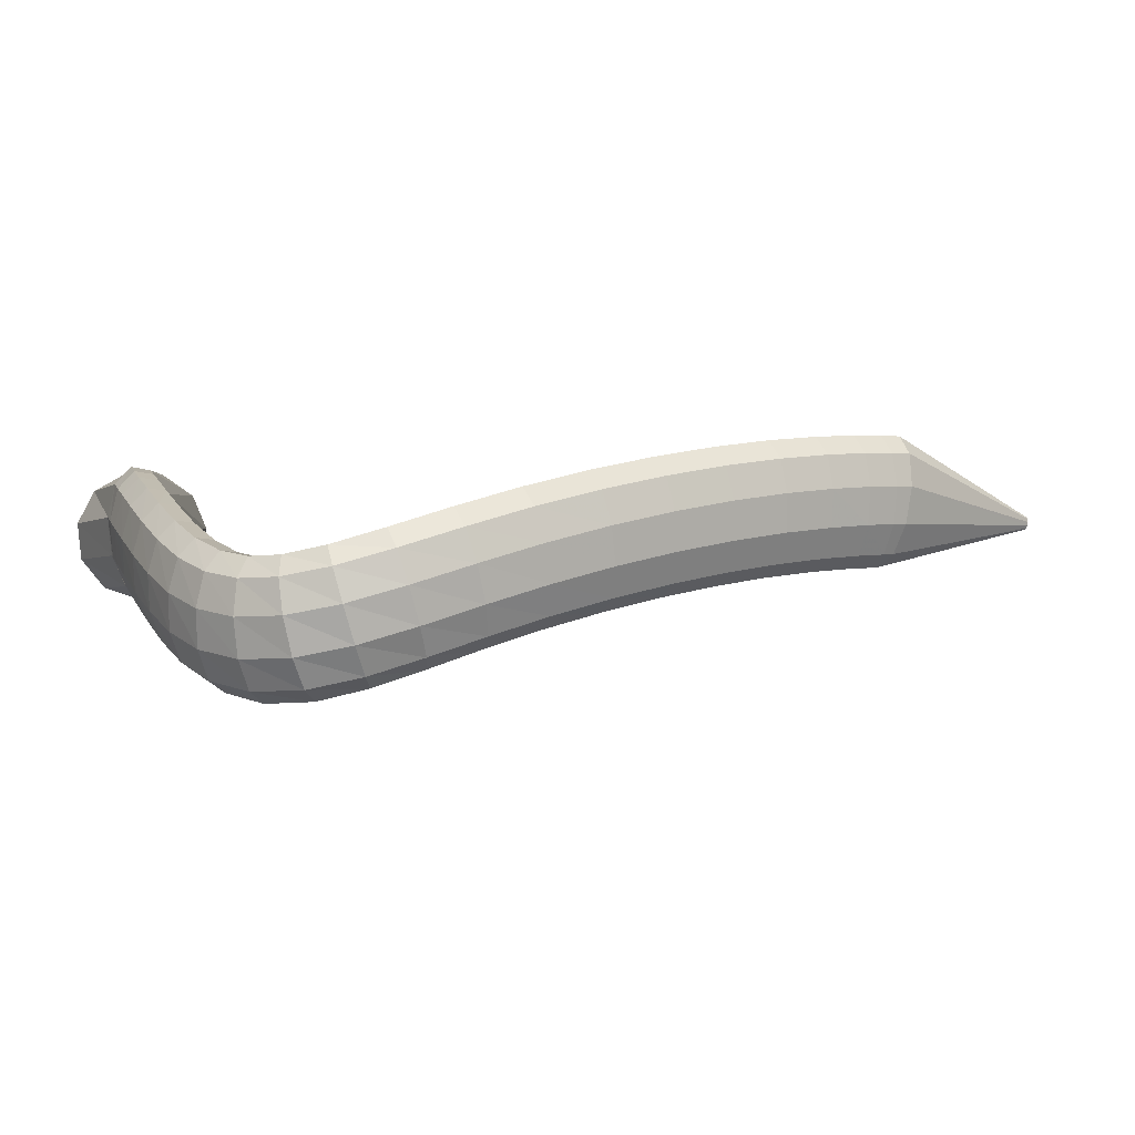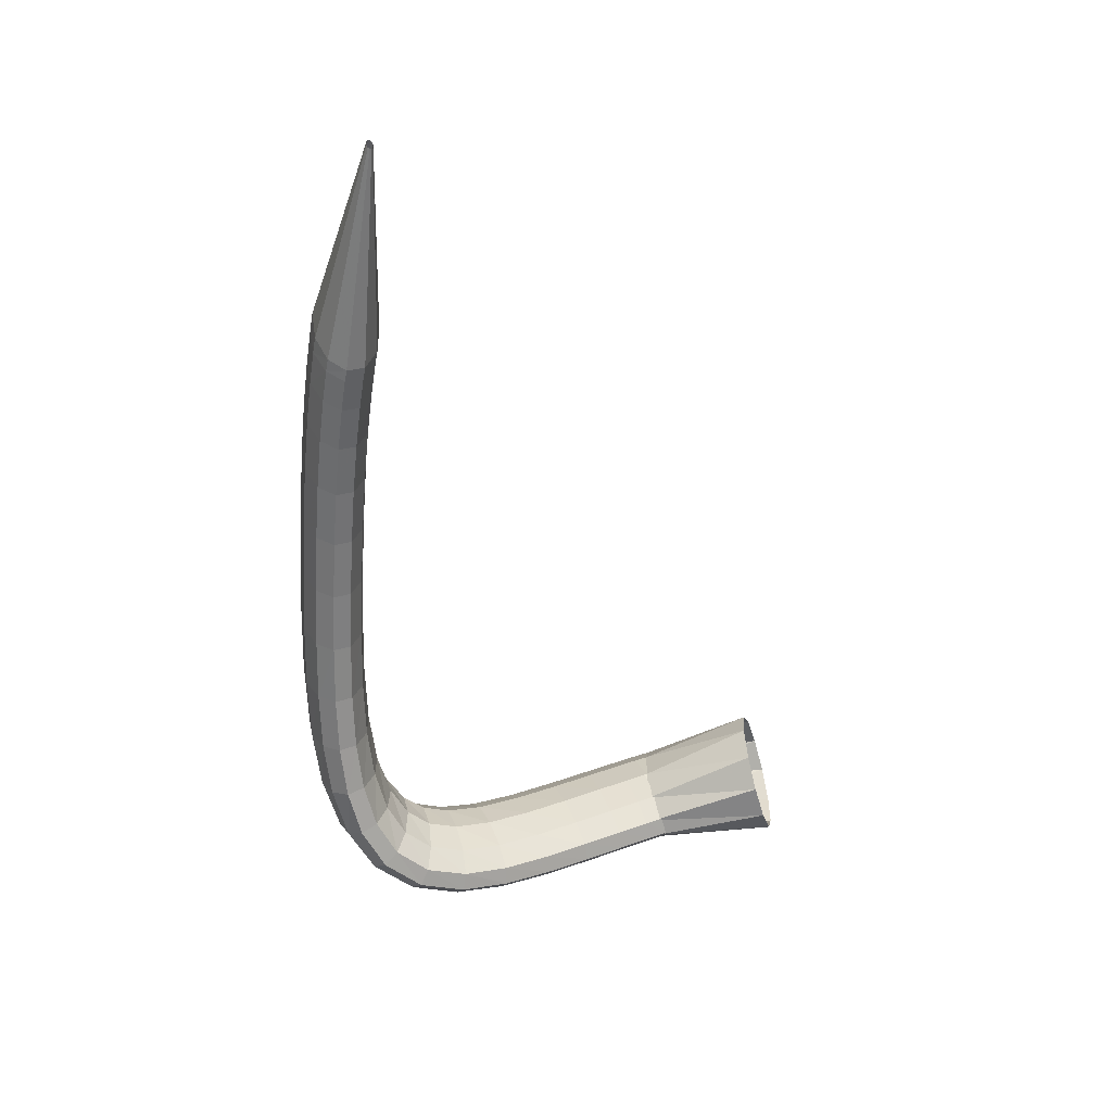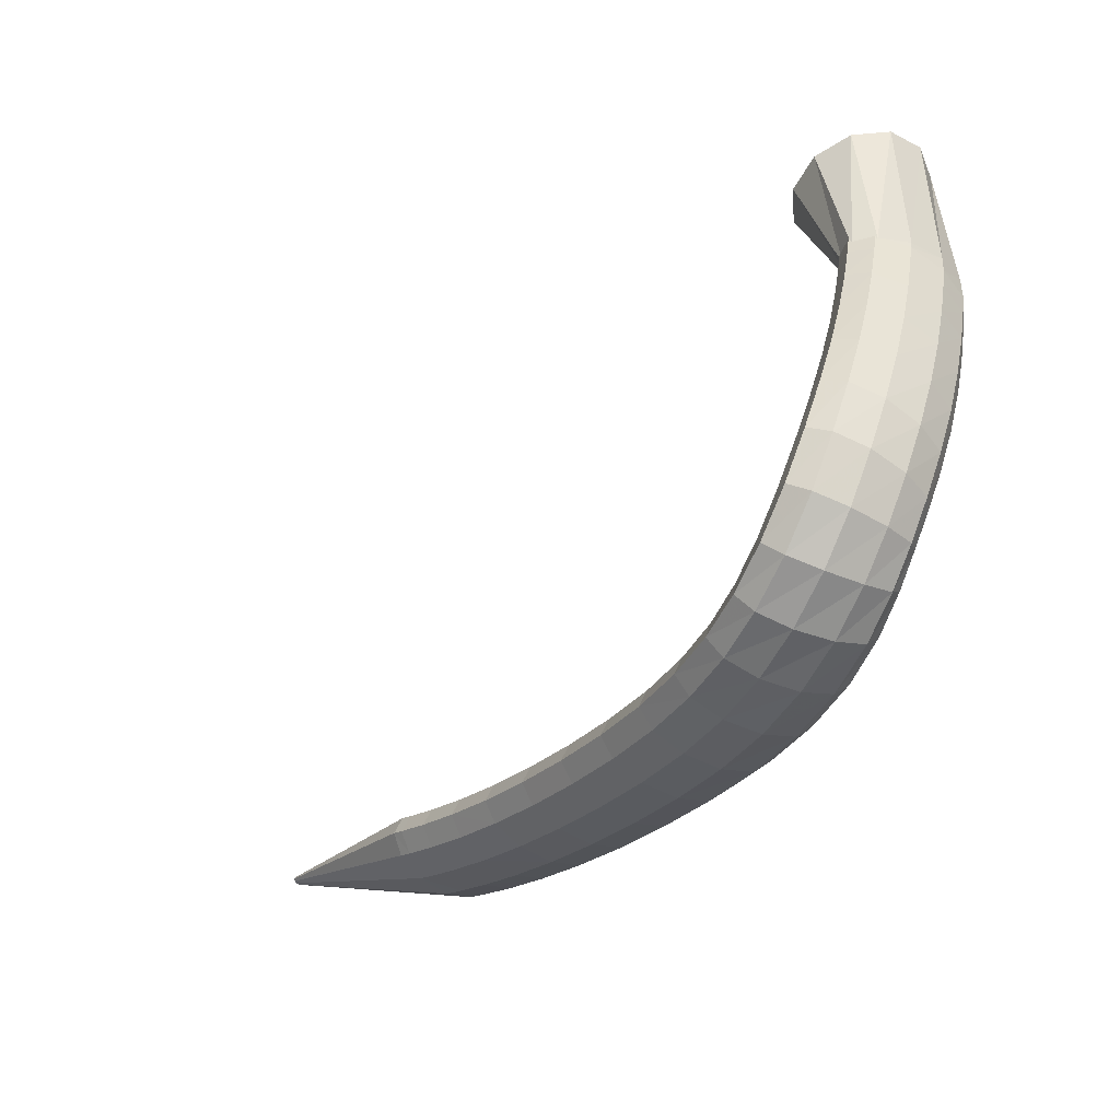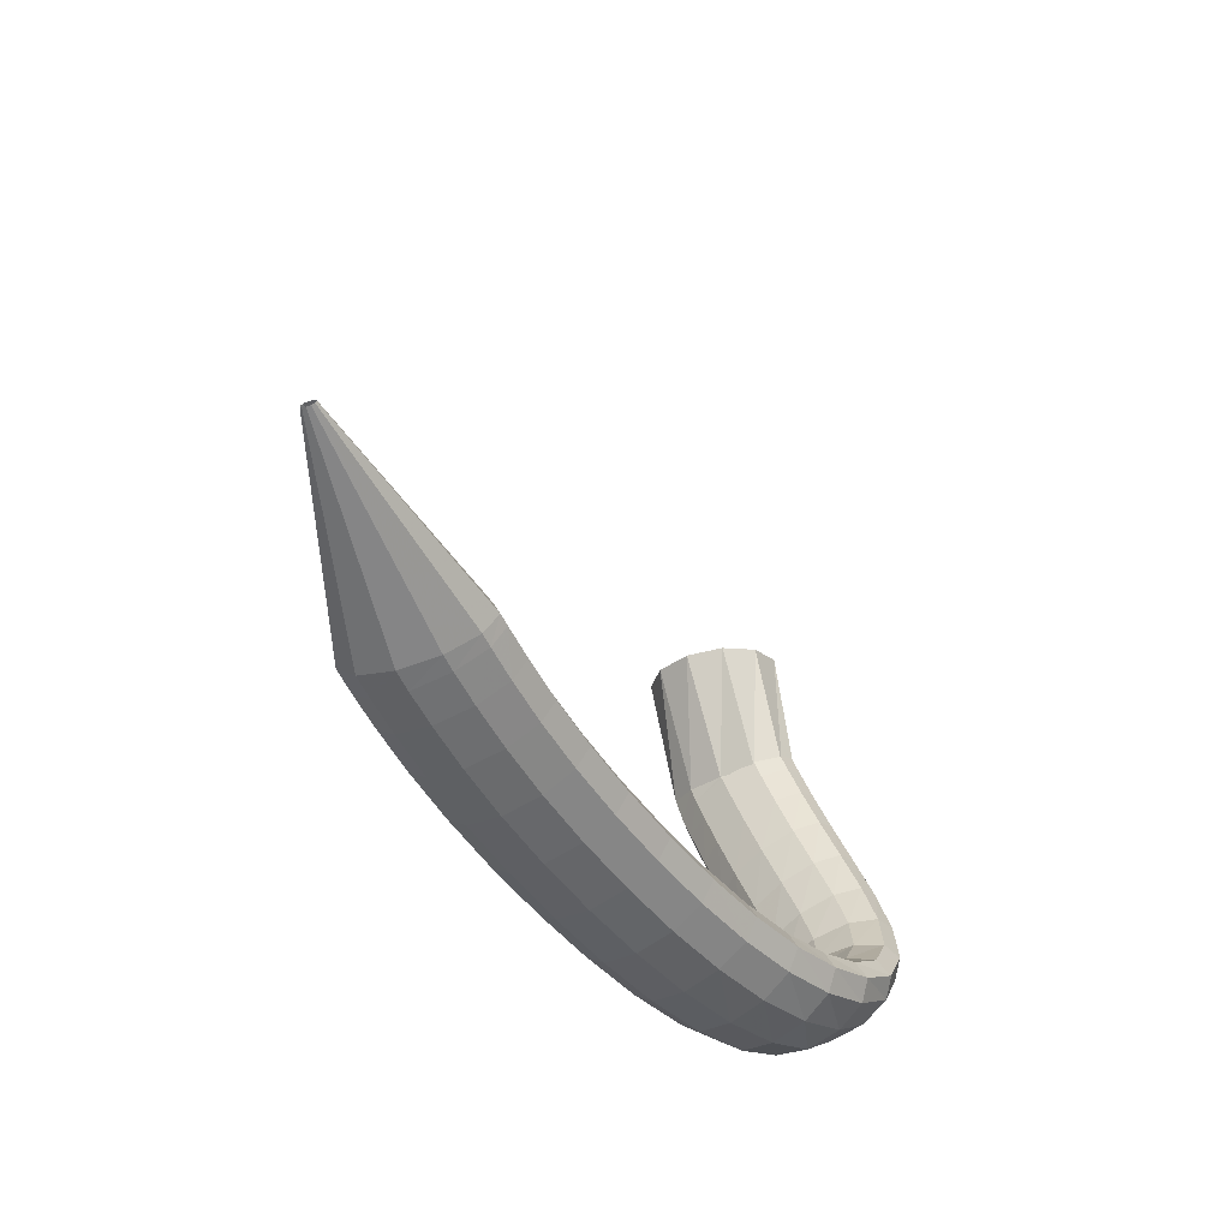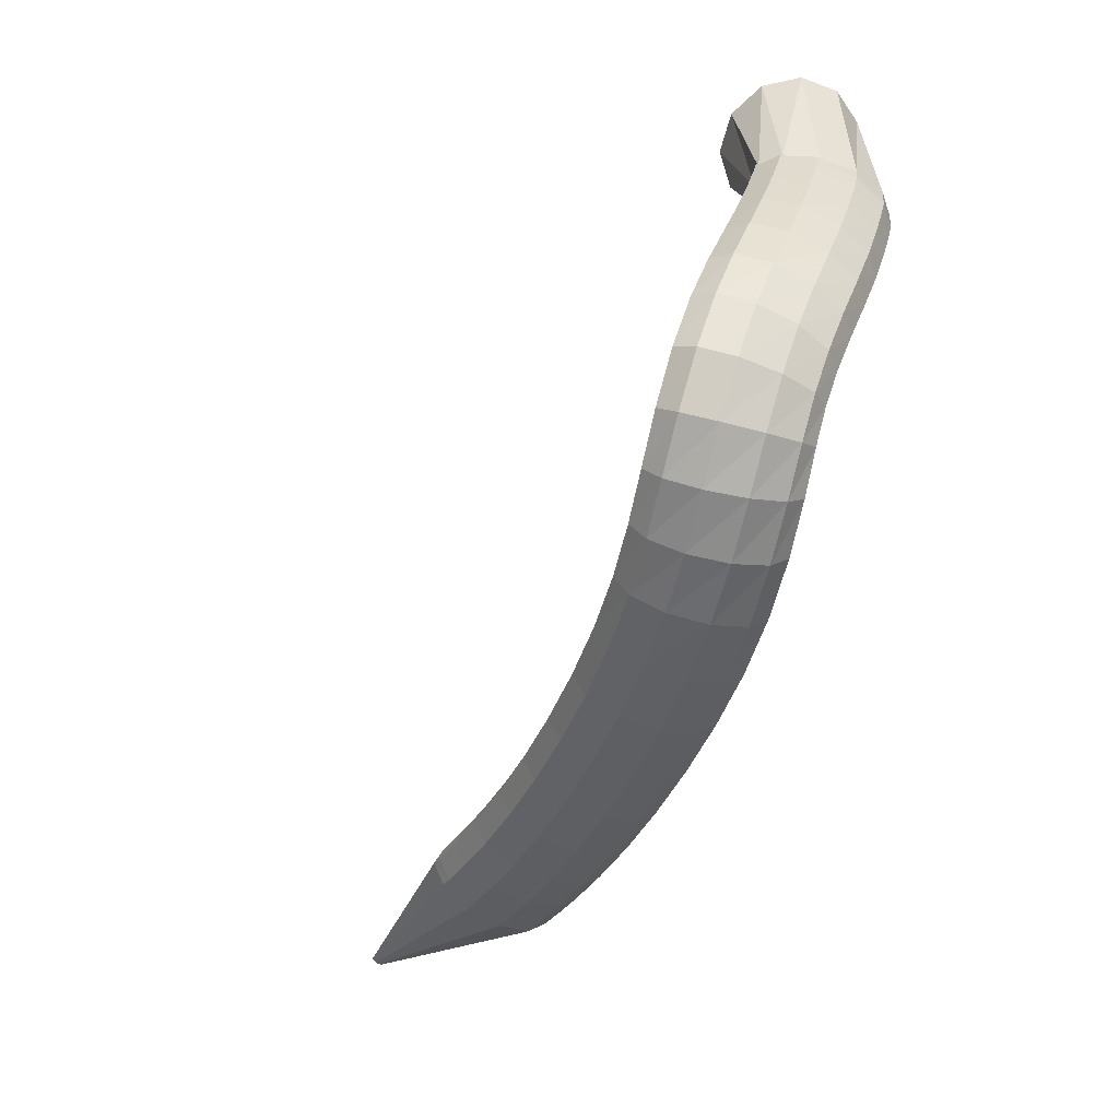
<metadata>
{"format":"obj","ext":"obj","renderer":"f3d","projection":"perspective","resolution":1024,"background":"white","views":[{"elev":-1.7,"azim":149.0,"up":"+Y"},{"elev":-48.0,"azim":-92.3,"up":"+Y"},{"elev":-28.9,"azim":46.5,"up":"+Z"},{"elev":-44.4,"azim":-68.2,"up":"+Z"},{"elev":-41.9,"azim":59.4,"up":"+Z"}]}
</metadata>
<code>
g tube1
v 110.5 166.4 93.36
v 110.5 166.1 93.36
v 110.5 165.9 93.28
v 110.5 165.9 93.15
v 110.5 166 93.01
v 110.4 166.2 92.9
v 110.4 166.5 92.86
v 110.4 166.7 92.89
v 110.4 166.8 93
v 110.4 166.8 93.14
v 110.4 166.7 93.28
v 110.5 166.4 93.36
v 126.9 167.9 93.37
v 127.1 165.2 93.4
v 127.1 163.2 92.65
v 127 162.6 91.35
v 126.7 163.5 89.91
v 126.4 165.7 88.8
v 126.2 168.5 88.36
v 126.1 170.9 88.74
v 126.2 172.3 89.81
v 126.4 172.1 91.24
v 126.7 170.5 92.57
v 126.9 167.9 93.37
v 128.4 167.8 93.16
v 128.3 165.1 93.23
v 128.1 163.1 92.5
v 127.9 162.5 91.2
v 127.8 163.4 89.75
v 127.7 165.7 88.61
v 127.8 168.4 88.14
v 128 170.9 88.49
v 128.2 172.3 89.54
v 128.4 172.1 90.97
v 128.5 170.4 92.32
v 128.4 167.8 93.16
v 131.1 167.7 92.84
v 130.9 165 92.92
v 130.7 163 92.19
v 130.5 162.4 90.9
v 130.4 163.3 89.44
v 130.4 165.5 88.29
v 130.6 168.3 87.8
v 130.8 170.7 88.14
v 131 172.1 89.19
v 131.1 171.9 90.63
v 131.2 170.3 91.99
v 131.1 167.7 92.84
v 134.7 167.4 92.49
v 134.4 164.7 92.58
v 134.2 162.7 91.87
v 134 162.1 90.57
v 134 163 89.11
v 134.1 165.2 87.94
v 134.3 168 87.44
v 134.6 170.4 87.77
v 134.8 171.8 88.81
v 134.9 171.6 90.25
v 134.8 170 91.62
v 134.7 167.4 92.49
v 138.9 167 92.19
v 138.5 164.2 92.29
v 138.3 162.3 91.58
v 138.1 161.6 90.28
v 138.1 162.5 88.81
v 138.3 164.7 87.64
v 138.7 167.5 87.13
v 139 169.9 87.44
v 139.2 171.3 88.49
v 139.3 171.1 89.93
v 139.2 169.5 91.31
v 138.9 167 92.19
v 143.5 166.3 91.96
v 143.1 163.6 92.07
v 142.8 161.6 91.36
v 142.6 161 90.07
v 142.7 161.9 88.59
v 143 164.1 87.41
v 143.4 166.8 86.89
v 143.8 169.2 87.21
v 144.1 170.6 88.25
v 144.1 170.4 89.69
v 143.9 168.8 91.08
v 143.5 166.3 91.96
v 148.4 165.4 91.82
v 147.9 162.7 91.92
v 147.5 160.8 91.22
v 147.4 160.1 89.92
v 147.5 161 88.45
v 147.9 163.2 87.26
v 148.4 165.9 86.74
v 148.9 168.3 87.05
v 149.2 169.7 88.1
v 149.2 169.5 89.54
v 148.9 167.9 90.93
v 148.4 165.4 91.82
v 153.4 164.4 91.76
v 152.8 161.7 91.87
v 152.3 159.7 91.16
v 152.2 159.1 89.87
v 152.4 160 88.39
v 152.9 162.1 87.21
v 153.5 164.8 86.69
v 154.1 167.2 87
v 154.4 168.6 88.04
v 154.3 168.4 89.48
v 154 166.9 90.87
v 153.4 164.4 91.76
v 158.2 163.1 91.85
v 157.5 160.5 91.95
v 157 158.6 91.24
v 156.9 157.9 89.94
v 157.2 158.8 88.47
v 157.8 160.9 87.3
v 158.5 163.5 86.79
v 159.2 165.9 87.11
v 159.5 167.3 88.15
v 159.4 167.2 89.6
v 158.9 165.6 90.98
v 158.2 163.1 91.85
v 162.6 161.8 92.21
v 161.8 159.2 92.28
v 161.2 157.3 91.55
v 161.2 156.6 90.25
v 161.7 157.5 88.8
v 162.5 159.5 87.66
v 163.4 162.1 87.19
v 164.1 164.5 87.54
v 164.3 165.9 88.59
v 164.1 165.8 90.02
v 163.5 164.3 91.37
v 162.6 161.8 92.21
v 166.3 160.5 92.96
v 165.4 157.9 92.94
v 165 156 92.18
v 165.1 155.3 90.9
v 165.8 156.1 89.52
v 166.8 158.1 88.47
v 167.8 160.7 88.09
v 168.5 163.1 88.49
v 168.6 164.5 89.56
v 168.2 164.4 90.94
v 167.3 162.9 92.21
v 166.3 160.5 92.96
v 169.1 159.4 94.12
v 168.3 156.8 94.02
v 168.1 154.8 93.25
v 168.6 154.1 92.07
v 169.5 154.9 90.83
v 170.6 156.9 89.95
v 171.6 159.5 89.69
v 172.2 161.9 90.14
v 172 163.3 91.16
v 171.3 163.3 92.42
v 170.2 161.8 93.52
v 169.1 159.4 94.12
v 171 158.7 95.62
v 170.6 156 95.57
v 170.8 154 94.98
v 171.6 153.2 94.04
v 172.8 154 93.04
v 173.9 156.1 92.31
v 174.7 158.8 92.08
v 174.8 161.3 92.41
v 174.3 162.7 93.21
v 173.3 162.7 94.22
v 172 161.2 95.12
v 171 158.7 95.62
v 172.3 158.5 97.45
v 172.1 155.8 97.73
v 172.7 153.8 97.57
v 173.9 153.1 97.03
v 175.2 153.9 96.28
v 176.3 156 95.55
v 176.8 158.7 95.09
v 176.6 161.2 95.03
v 175.7 162.6 95.39
v 174.4 162.6 96.07
v 173.1 161.1 96.83
v 172.3 158.5 97.45
v 173.1 159 99.79
v 173.1 156.3 100.5
v 173.8 154.3 100.8
v 175.1 153.7 100.6
v 176.5 154.5 100
v 177.6 156.6 99.25
v 178.1 159.3 98.47
v 177.7 161.7 97.96
v 176.6 163.1 97.88
v 175.2 163 98.26
v 173.9 161.5 98.97
v 173.1 159 99.79
v 173.6 159.9 102.7
v 173.5 157.4 103.6
v 174.3 155.5 104.2
v 175.6 154.8 104.3
v 177 155.7 103.8
v 178.2 157.7 103
v 178.6 160.4 102.1
v 178.3 162.7 101.3
v 177.2 164 100.9
v 175.8 163.9 101.1
v 174.4 162.4 101.7
v 173.6 159.9 102.7
v 173.7 161.2 105.9
v 173.6 158.7 106.9
v 174.3 156.8 107.6
v 175.6 156.2 107.9
v 177.1 157.1 107.5
v 178.2 159.1 106.8
v 178.7 161.7 105.8
v 178.4 164 104.9
v 177.4 165.3 104.4
v 175.9 165.2 104.4
v 174.5 163.6 105
v 173.7 161.2 105.9
v 173.5 162.6 109.2
v 173.4 160 110.2
v 174.1 158.2 111
v 175.4 157.6 111.3
v 176.8 158.5 111
v 178 160.5 110.3
v 178.6 163.1 109.4
v 178.3 165.4 108.5
v 177.2 166.7 107.9
v 175.8 166.5 107.8
v 174.4 165 108.3
v 173.5 162.6 109.2
v 173.2 163.7 112.3
v 173.1 161.2 113.2
v 173.8 159.3 114
v 175 158.7 114.3
v 176.5 159.6 114.1
v 177.7 161.7 113.5
v 178.2 164.3 112.6
v 178 166.6 111.7
v 176.9 167.9 111.1
v 175.5 167.7 111
v 174.1 166.2 111.5
v 173.2 163.7 112.3
v 172.9 164.6 114.7
v 172.8 162 115.6
v 173.5 160.2 116.4
v 174.7 159.6 116.7
v 176.2 160.5 116.6
v 177.4 162.6 116
v 177.9 165.2 115.2
v 177.6 167.6 114.3
v 176.6 168.8 113.7
v 175.2 168.7 113.6
v 173.8 167.1 114
v 172.9 164.6 114.7
v 172.7 165.2 116.3
v 172.6 162.6 117.2
v 173.2 160.7 117.9
v 174.5 160.1 118.3
v 176 161 118.2
v 177.2 163.2 117.6
v 177.7 165.8 116.8
v 177.4 168.1 115.9
v 176.4 169.4 115.4
v 175 169.2 115.2
v 173.6 167.6 115.6
v 172.7 165.2 116.3
v 172.7 165.3 116.5
v 172.7 162.5 116.7
v 173.5 160.6 117
v 174.8 160 117.4
v 176.1 161.1 117.8
v 177.1 163.3 118.1
v 177.5 166.1 118.1
v 177 168.6 117.8
v 176 169.9 117.4
v 174.6 169.6 116.9
v 173.4 167.9 116.6
v 172.7 165.3 116.5
v 167.3 165.8 124.7
v 167.7 163 124.9
v 169.5 161 125.6
v 172.1 160.3 126.5
v 174.6 161.2 127.3
v 176.3 163.3 127.8
v 176.6 166.1 127.9
v 175.5 168.7 127.4
v 173.2 170.1 126.6
v 170.5 170 125.7
v 168.3 168.4 124.9
v 167.3 165.8 124.7
f 1 2 14
f 14 13 1
f 2 3 15
f 15 14 2
f 3 4 16
f 16 15 3
f 4 5 17
f 17 16 4
f 5 6 18
f 18 17 5
f 6 7 19
f 19 18 6
f 7 8 20
f 20 19 7
f 8 9 21
f 21 20 8
f 9 10 22
f 22 21 9
f 10 11 23
f 23 22 10
f 11 12 24
f 24 23 11
f 13 14 26
f 26 25 13
f 14 15 27
f 27 26 14
f 15 16 28
f 28 27 15
f 16 17 29
f 29 28 16
f 17 18 30
f 30 29 17
f 18 19 31
f 31 30 18
f 19 20 32
f 32 31 19
f 20 21 33
f 33 32 20
f 21 22 34
f 34 33 21
f 22 23 35
f 35 34 22
f 23 24 36
f 36 35 23
f 25 26 38
f 38 37 25
f 26 27 39
f 39 38 26
f 27 28 40
f 40 39 27
f 28 29 41
f 41 40 28
f 29 30 42
f 42 41 29
f 30 31 43
f 43 42 30
f 31 32 44
f 44 43 31
f 32 33 45
f 45 44 32
f 33 34 46
f 46 45 33
f 34 35 47
f 47 46 34
f 35 36 48
f 48 47 35
f 37 38 50
f 50 49 37
f 38 39 51
f 51 50 38
f 39 40 52
f 52 51 39
f 40 41 53
f 53 52 40
f 41 42 54
f 54 53 41
f 42 43 55
f 55 54 42
f 43 44 56
f 56 55 43
f 44 45 57
f 57 56 44
f 45 46 58
f 58 57 45
f 46 47 59
f 59 58 46
f 47 48 60
f 60 59 47
f 49 50 62
f 62 61 49
f 50 51 63
f 63 62 50
f 51 52 64
f 64 63 51
f 52 53 65
f 65 64 52
f 53 54 66
f 66 65 53
f 54 55 67
f 67 66 54
f 55 56 68
f 68 67 55
f 56 57 69
f 69 68 56
f 57 58 70
f 70 69 57
f 58 59 71
f 71 70 58
f 59 60 72
f 72 71 59
f 61 62 74
f 74 73 61
f 62 63 75
f 75 74 62
f 63 64 76
f 76 75 63
f 64 65 77
f 77 76 64
f 65 66 78
f 78 77 65
f 66 67 79
f 79 78 66
f 67 68 80
f 80 79 67
f 68 69 81
f 81 80 68
f 69 70 82
f 82 81 69
f 70 71 83
f 83 82 70
f 71 72 84
f 84 83 71
f 73 74 86
f 86 85 73
f 74 75 87
f 87 86 74
f 75 76 88
f 88 87 75
f 76 77 89
f 89 88 76
f 77 78 90
f 90 89 77
f 78 79 91
f 91 90 78
f 79 80 92
f 92 91 79
f 80 81 93
f 93 92 80
f 81 82 94
f 94 93 81
f 82 83 95
f 95 94 82
f 83 84 96
f 96 95 83
f 85 86 98
f 98 97 85
f 86 87 99
f 99 98 86
f 87 88 100
f 100 99 87
f 88 89 101
f 101 100 88
f 89 90 102
f 102 101 89
f 90 91 103
f 103 102 90
f 91 92 104
f 104 103 91
f 92 93 105
f 105 104 92
f 93 94 106
f 106 105 93
f 94 95 107
f 107 106 94
f 95 96 108
f 108 107 95
f 97 98 110
f 110 109 97
f 98 99 111
f 111 110 98
f 99 100 112
f 112 111 99
f 100 101 113
f 113 112 100
f 101 102 114
f 114 113 101
f 102 103 115
f 115 114 102
f 103 104 116
f 116 115 103
f 104 105 117
f 117 116 104
f 105 106 118
f 118 117 105
f 106 107 119
f 119 118 106
f 107 108 120
f 120 119 107
f 109 110 122
f 122 121 109
f 110 111 123
f 123 122 110
f 111 112 124
f 124 123 111
f 112 113 125
f 125 124 112
f 113 114 126
f 126 125 113
f 114 115 127
f 127 126 114
f 115 116 128
f 128 127 115
f 116 117 129
f 129 128 116
f 117 118 130
f 130 129 117
f 118 119 131
f 131 130 118
f 119 120 132
f 132 131 119
f 121 122 134
f 134 133 121
f 122 123 135
f 135 134 122
f 123 124 136
f 136 135 123
f 124 125 137
f 137 136 124
f 125 126 138
f 138 137 125
f 126 127 139
f 139 138 126
f 127 128 140
f 140 139 127
f 128 129 141
f 141 140 128
f 129 130 142
f 142 141 129
f 130 131 143
f 143 142 130
f 131 132 144
f 144 143 131
f 133 134 146
f 146 145 133
f 134 135 147
f 147 146 134
f 135 136 148
f 148 147 135
f 136 137 149
f 149 148 136
f 137 138 150
f 150 149 137
f 138 139 151
f 151 150 138
f 139 140 152
f 152 151 139
f 140 141 153
f 153 152 140
f 141 142 154
f 154 153 141
f 142 143 155
f 155 154 142
f 143 144 156
f 156 155 143
f 145 146 158
f 158 157 145
f 146 147 159
f 159 158 146
f 147 148 160
f 160 159 147
f 148 149 161
f 161 160 148
f 149 150 162
f 162 161 149
f 150 151 163
f 163 162 150
f 151 152 164
f 164 163 151
f 152 153 165
f 165 164 152
f 153 154 166
f 166 165 153
f 154 155 167
f 167 166 154
f 155 156 168
f 168 167 155
f 157 158 170
f 170 169 157
f 158 159 171
f 171 170 158
f 159 160 172
f 172 171 159
f 160 161 173
f 173 172 160
f 161 162 174
f 174 173 161
f 162 163 175
f 175 174 162
f 163 164 176
f 176 175 163
f 164 165 177
f 177 176 164
f 165 166 178
f 178 177 165
f 166 167 179
f 179 178 166
f 167 168 180
f 180 179 167
f 169 170 182
f 182 181 169
f 170 171 183
f 183 182 170
f 171 172 184
f 184 183 171
f 172 173 185
f 185 184 172
f 173 174 186
f 186 185 173
f 174 175 187
f 187 186 174
f 175 176 188
f 188 187 175
f 176 177 189
f 189 188 176
f 177 178 190
f 190 189 177
f 178 179 191
f 191 190 178
f 179 180 192
f 192 191 179
f 181 182 194
f 194 193 181
f 182 183 195
f 195 194 182
f 183 184 196
f 196 195 183
f 184 185 197
f 197 196 184
f 185 186 198
f 198 197 185
f 186 187 199
f 199 198 186
f 187 188 200
f 200 199 187
f 188 189 201
f 201 200 188
f 189 190 202
f 202 201 189
f 190 191 203
f 203 202 190
f 191 192 204
f 204 203 191
f 193 194 206
f 206 205 193
f 194 195 207
f 207 206 194
f 195 196 208
f 208 207 195
f 196 197 209
f 209 208 196
f 197 198 210
f 210 209 197
f 198 199 211
f 211 210 198
f 199 200 212
f 212 211 199
f 200 201 213
f 213 212 200
f 201 202 214
f 214 213 201
f 202 203 215
f 215 214 202
f 203 204 216
f 216 215 203
f 205 206 218
f 218 217 205
f 206 207 219
f 219 218 206
f 207 208 220
f 220 219 207
f 208 209 221
f 221 220 208
f 209 210 222
f 222 221 209
f 210 211 223
f 223 222 210
f 211 212 224
f 224 223 211
f 212 213 225
f 225 224 212
f 213 214 226
f 226 225 213
f 214 215 227
f 227 226 214
f 215 216 228
f 228 227 215
f 217 218 230
f 230 229 217
f 218 219 231
f 231 230 218
f 219 220 232
f 232 231 219
f 220 221 233
f 233 232 220
f 221 222 234
f 234 233 221
f 222 223 235
f 235 234 222
f 223 224 236
f 236 235 223
f 224 225 237
f 237 236 224
f 225 226 238
f 238 237 225
f 226 227 239
f 239 238 226
f 227 228 240
f 240 239 227
f 229 230 242
f 242 241 229
f 230 231 243
f 243 242 230
f 231 232 244
f 244 243 231
f 232 233 245
f 245 244 232
f 233 234 246
f 246 245 233
f 234 235 247
f 247 246 234
f 235 236 248
f 248 247 235
f 236 237 249
f 249 248 236
f 237 238 250
f 250 249 237
f 238 239 251
f 251 250 238
f 239 240 252
f 252 251 239
f 241 242 254
f 254 253 241
f 242 243 255
f 255 254 242
f 243 244 256
f 256 255 243
f 244 245 257
f 257 256 244
f 245 246 258
f 258 257 245
f 246 247 259
f 259 258 246
f 247 248 260
f 260 259 247
f 248 249 261
f 261 260 248
f 249 250 262
f 262 261 249
f 250 251 263
f 263 262 250
f 251 252 264
f 264 263 251
f 253 254 266
f 266 265 253
f 254 255 267
f 267 266 254
f 255 256 268
f 268 267 255
f 256 257 269
f 269 268 256
f 257 258 270
f 270 269 257
f 258 259 271
f 271 270 258
f 259 260 272
f 272 271 259
f 260 261 273
f 273 272 260
f 261 262 274
f 274 273 261
f 262 263 275
f 275 274 262
f 263 264 276
f 276 275 263
f 265 266 278
f 278 277 265
f 266 267 279
f 279 278 266
f 267 268 280
f 280 279 267
f 268 269 281
f 281 280 268
f 269 270 282
f 282 281 269
f 270 271 283
f 283 282 270
f 271 272 284
f 284 283 271
f 272 273 285
f 285 284 272
f 273 274 286
f 286 285 273
f 274 275 287
f 287 286 274
f 275 276 288
f 288 287 275
g

</code>
